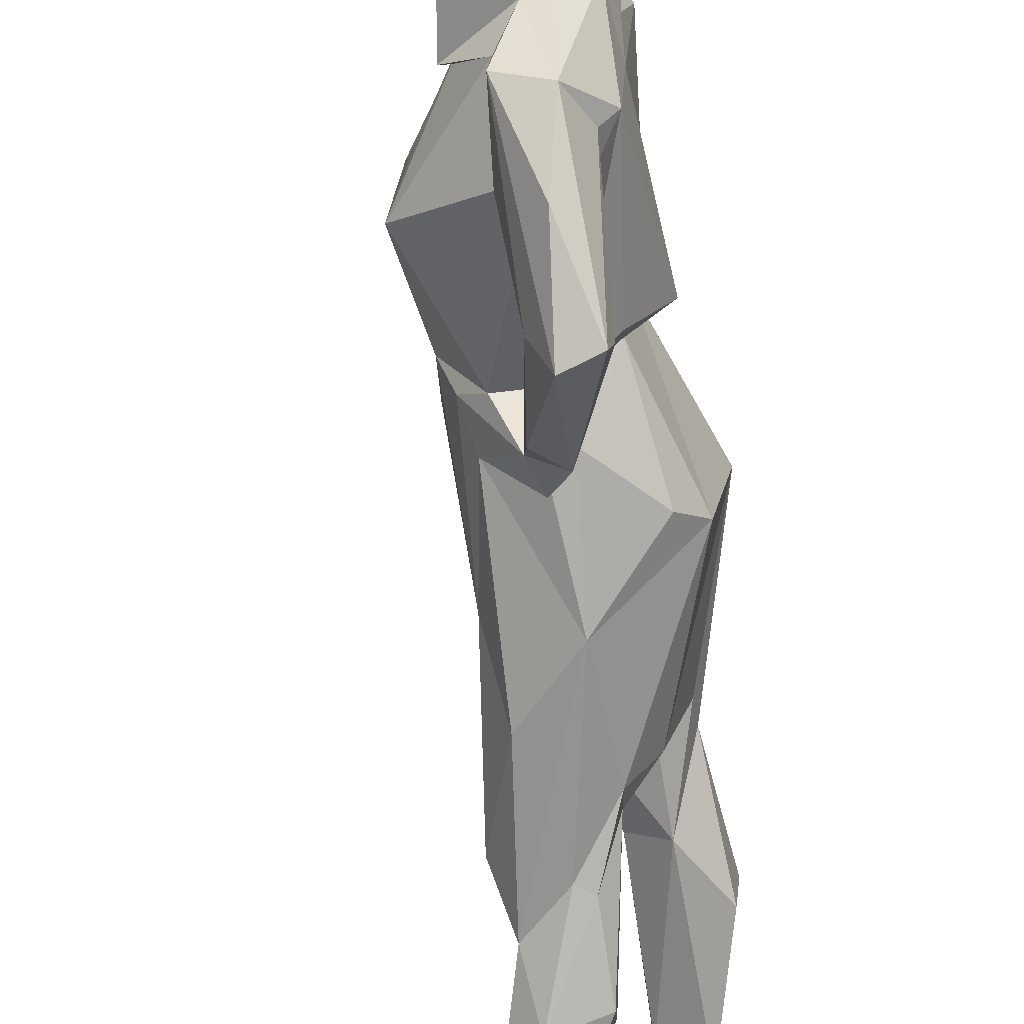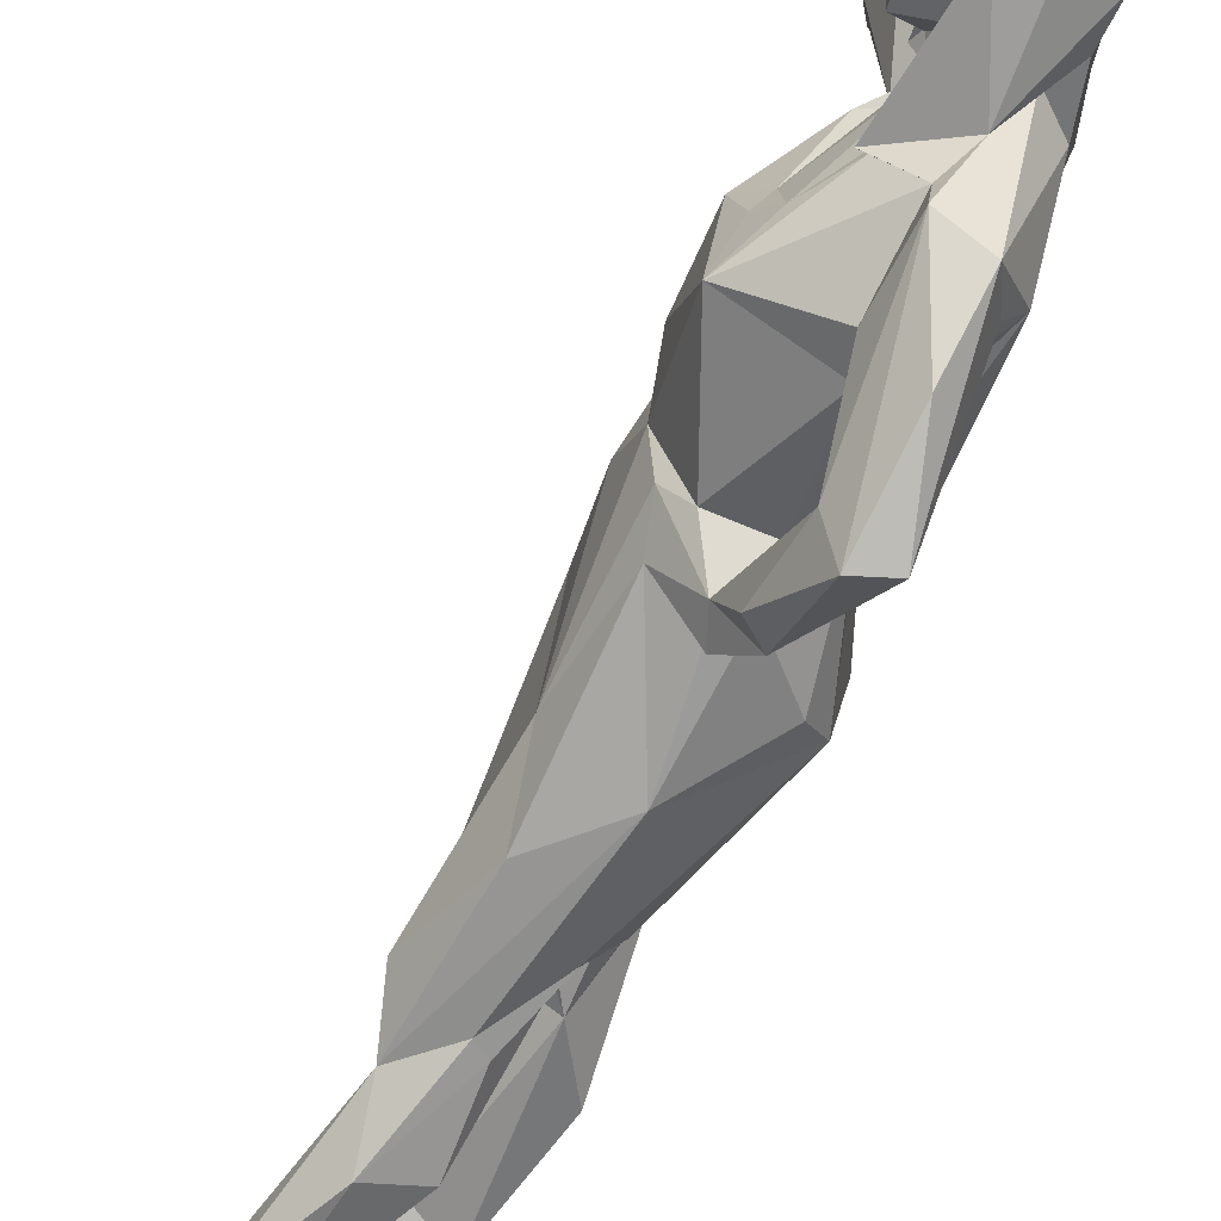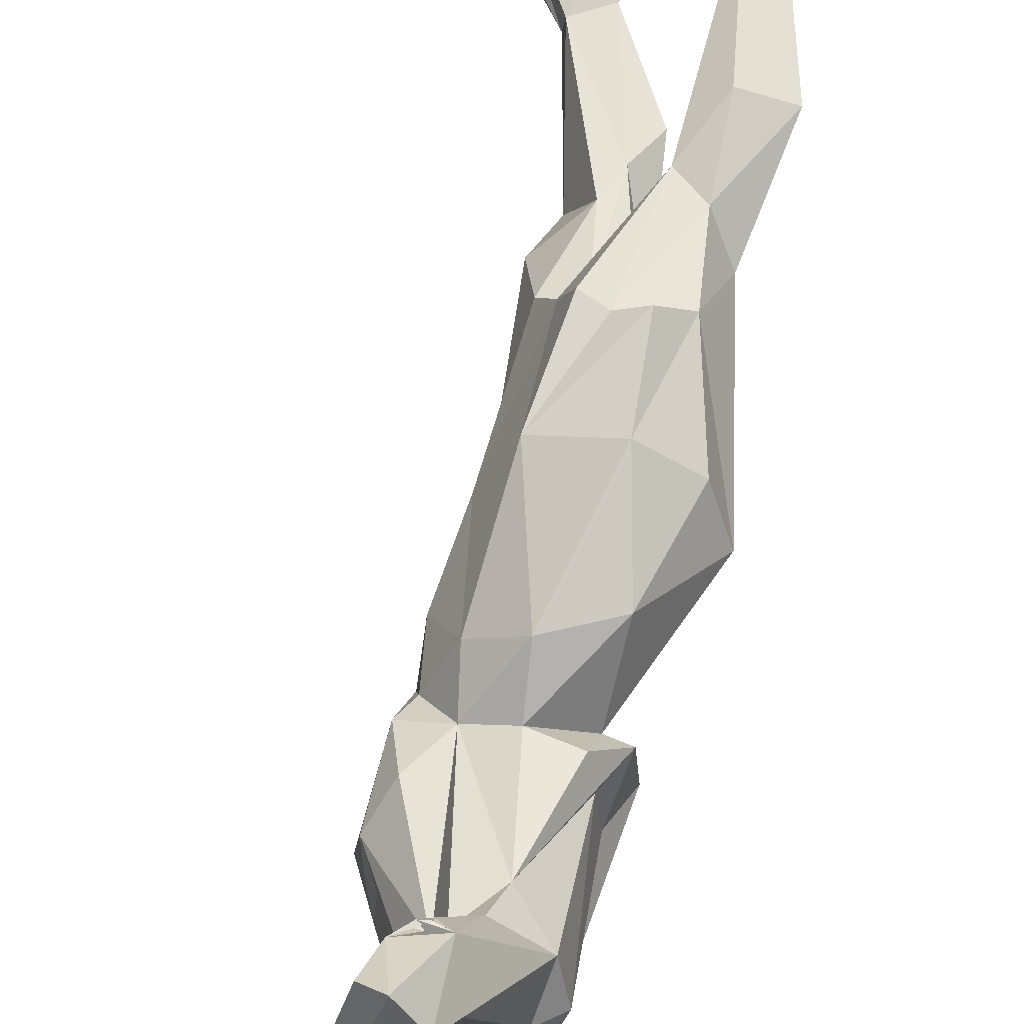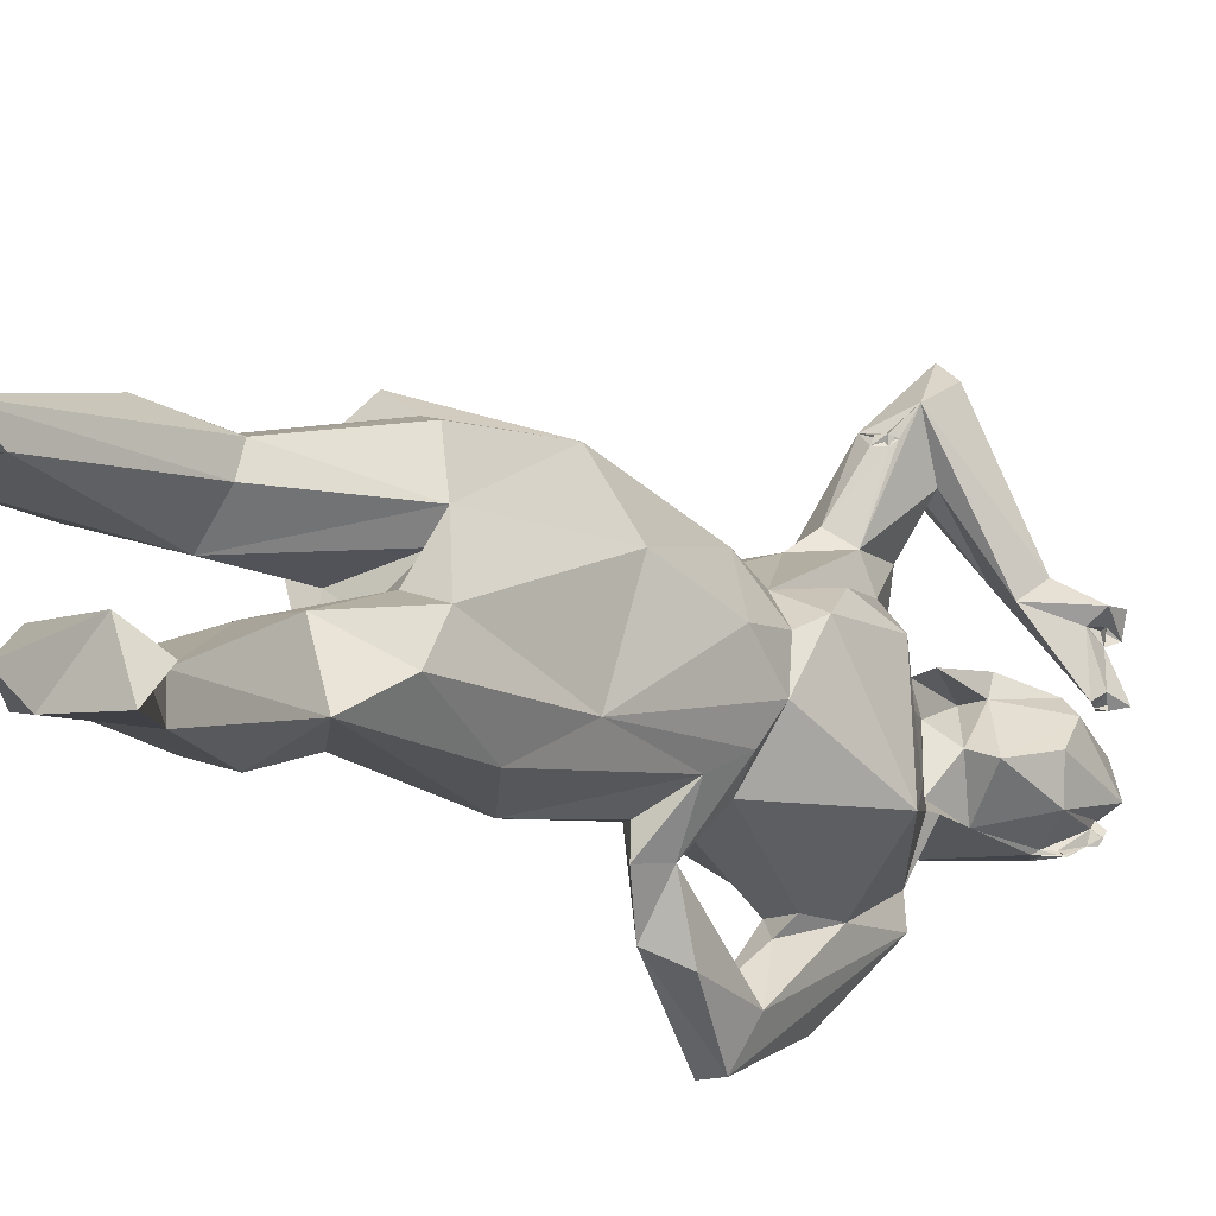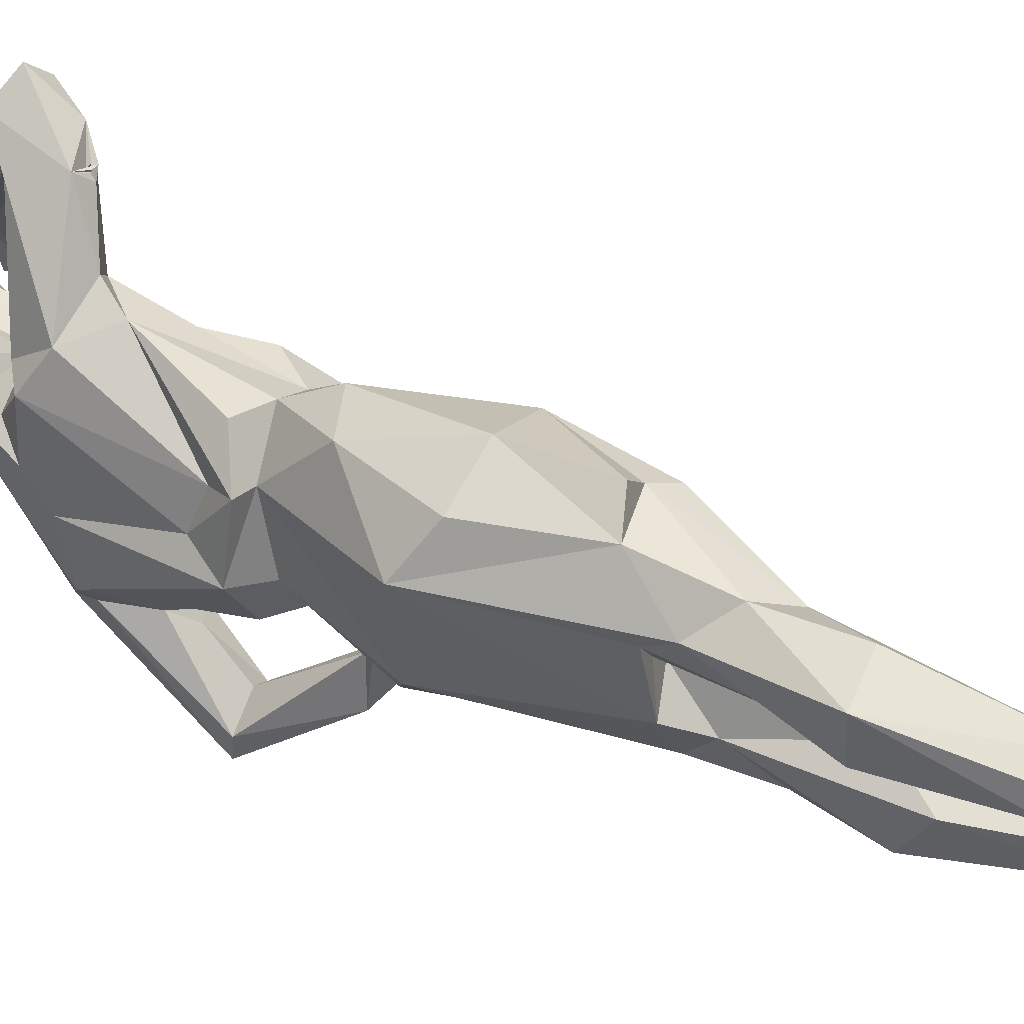
<metadata>
{"format":"obj","ext":"obj","renderer":"f3d","projection":"perspective","resolution":1024,"background":"white","views":[{"elev":-68.8,"azim":-174.4,"up":"+Z"},{"elev":-63.3,"azim":154.8,"up":"+Z"},{"elev":72.2,"azim":-167.3,"up":"+Z"},{"elev":-14.2,"azim":36.5,"up":"+Z"},{"elev":35.6,"azim":-59.3,"up":"+Z"}]}
</metadata>
<code>
v -0.2356 10.6 0.101
v -0.04555 10.15 0.6213
v -0.2736 10.13 0.6078
v -1.288 1.218 0.4895
v 0.07265 10.2 0.6371
v -0.02097 10.12 0.6308
v -0.03923 10.09 0.6021
v 0.007245 10 0.7074
v -0.04704 9.879 0.6292
v -0.3903 10.53 -0.1864
v -0.4692 10.22 -0.2943
v -0.4587 10.24 -0.2906
v -0.4484 10.48 -0.1856
v -0.9797 10.61 -0.2067
v -0.4741 10.23 -0.2803
v -0.6399 10.08 -0.2836
v -0.5202 10.22 -0.2492
v -1.012 10.88 0.05522
v -0.3468 6.867 0.5521
v -0.3538 10.53 -0.1315
v -0.3598 10.53 -0.1261
v -0.3513 10.53 -0.1321
v -0.4294 10.5 -0.06709
v -0.542 10.65 -0.03229
v -0.3405 10.56 -0.08031
v -0.412 10.53 -0.008328
v -0.4007 10.72 0.4403
v -0.957 10.78 0.5927
v -0.5907 10.11 -0.2509
v -0.8404 8.866 -0.9462
v -1.414 10.61 0.4608
v -0.3955 0.2465 -0.9138
v -0.5144 8.758 -0.2413
v -0.2177 9.826 0.3241
v -0.2938 9.925 -0.04895
v -1.801 3.558 0.8258
v -1.219 2.94 0.9684
v -0.6776 9.331 0.3037
v -0.6036 8.745 -0.2073
v -0.3485 8.297 -0.1614
v -1.076 9.17 -0.4069
v -0.8752 8.885 -0.6629
v -1.06 4.221 1.369
v -1.27 8.812 -1.138
v -0.8074 9.587 -0.1664
v -1.439 10.1 -0.1209
v -1.45 9.674 -0.0408
v -1.391 5.158 1.617
v -1.288 9.416 0.01274
v -0.8286 9.075 -0.04897
v -0.1586 10.14 0.6254
v -0.1019 10.02 0.6169
v -0.4221 9.364 0.2132
v -0.08598 7.812 -0.4221
v -0.1993 7.915 0.7132
v -0.247 8.071 0.1538
v -0.3682 8.192 0.3421
v -0.8115 8.12 -0.9892
v -0.5536 9.185 2.722
v -0.6227 6.637 -0.478
v -0.4071 6.561 -0.2218
v -0.825 6.341 -0.8828
v -0.445 2.77 -0.7088
v -0.08033 1.14 -1.11
v -0.2664 6.296 0.4724
v -1.235 3.933 0.177
v -0.3978 5.035 -0.3023
v -1.65 0.904 0.5806
v 0.1133 10.11 1.269
v 0.04628 10.15 1.067
v 0.1121 9.878 1.247
v -0.1068 10.17 1.268
v -0.06059 9.871 1.132
v 0.01684 9.975 1.271
v -0.04504 10.08 1.027
v 0.004007 10.03 1.145
v -0.0613 10.05 1.14
v -0.3178 10.12 1.066
v -0.01411 10.06 1.15
v -0.2895 9.816 1.483
v -1.567 8.955 1.026
v -2.003 5.501 -0.1517
v -1.207 2.84 0.6913
v -0.4449 9.924 1.552
v -0.4103 9.581 1.294
v -0.4518 10.22 0.771
v -0.9551 10.19 0.8691
v -2.007 2.282 0.9263
v -1.6 9.495 0.4152
v -0.7284 9.778 1.486
v -0.6722 9.635 0.6837
v -0.9309 9.672 0.6845
v -0.8956 9.172 0.4949
v -0.8846 9.029 0.7468
v -0.7275 9.098 0.8032
v -0.6936 9.75 0.8946
v -0.9853 9.123 0.746
v -0.7608 8.701 0.8011
v -0.6354 8.617 0.842
v -1.066 9.141 1.553
v -0.9465 8.543 1.508
v -1.062 9.253 0.7895
v -1.229 9.084 0.8465
v -1.134 6.369 -1.338
v -1.589 9.076 0.5364
v -0.9945 8.986 0.741
v -0.9673 8.927 0.7949
v -1.127 9.061 0.7081
v -1.017 9.058 0.902
v -1.078 8.939 0.8466
v -1.114 9.075 0.9797
v -1.182 9.094 0.8044
v -1.699 1.011 0.3678
v -1.483 8.44 -0.9242
v -1.795 8.763 0.9163
v -0.6681 5.21 1.384
v -1.646 8.515 1.312
v -1.069 9.398 2.638
v -0.7853 9.255 2.91
v -1.179 9.185 2.289
v -0.734 9.162 2.018
v -0.909 9.212 2.01
v -0.6563 8.855 2.514
v -0.7488 8.729 2.256
v -0.7966 8.68 2.198
v -0.7595 8.725 2.293
v -0.8117 8.687 2.239
v -0.8217 8.679 2.229
v -0.03005 10.1 0.6528
v -0.8621 8.722 2.264
v -0.8974 8.616 2.208
v -0.8572 8.677 2.263
v -0.7915 8.668 2.285
v -0.8985 8.664 2.275
v -0.8884 8.653 2.29
v -0.8998 8.656 2.267
v -1.049 8.704 2.339
v -0.8375 8.571 1.168
v -0.3744 7.518 0.9559
v -0.6664 7.087 0.8937
v -1.095 7.052 1.073
v -1.166 8.433 1.668
v -1.269 8.146 1.452
v -0.5684 6.557 1.028
v -0.3979 5.469 0.7687
v -1.638 8.501 -0.7508
v -1.595 9.17 0.02286
v -0.2227 7.102 0.6871
v -1.695 8.871 0.2324
v -1.692 8.599 -0.1049
v -1.422 7.364 -1.997
v -0.9246 7.375 -1.614
v -1.128 7.774 -1.106
v -1.108 4.987 -0.8024
v -1.153 8.197 -1.654
v -1.471 7.318 -1.735
v -1.095 7.24 -2.015
v -1.198 7.306 -1.45
v -1.869 0.4985 0.4455
v -1.103 6.386 -0.8389
v -1.324 7.962 -0.9345
v -1.525 6.985 -0.5049
v -1.899 7.006 -0.006785
v -0.9499 6.051 -0.92
v -1.141 6.637 -0.4459
v -0.9595 6.077 -0.6526
v -1.161 6.269 -0.6095
v -1.528 6.8 -0.08811
v -1.745 5.686 -0.428
v -0.866 6.607 -1.488
v -0.9553 7.815 -0.9574
v -0.549 4.319 -0.6947
v -0.5171 6.182 -0.4195
v -0.5598 2.225 -1.076
v -1.252 3.78 -0.5557
v -1.54 3.827 -0.1171
v -2.189 5.5 0.7967
v -0.8523 3.207 -0.7606
v -0.2713 3.287 -0.3911
v -0.7018 2.855 -0.08885
v -0.4437 3.756 0.09356
v -0.827 3.765 0.232
v -1.012 3.1 -0.7454
v -1.228 3.526 -0.3394
v -1.057 2.301 -0.9146
v -0.8184 4.031 0.5247
v -0.8503 2.495 -0.1883
v -1.042 0.07368 0.9291
v -0.4024 0.8876 -1.052
v 0.5305 0.3466 -1.081
v 0.8643 0.1815 -1.091
v 0.1481 0.02062 -1.273
v -1.297 0.7675 0.6878
v -0.4756 0.4875 -1.092
v -0.1094 1.156 -0.8058
v -0.4704 0.9649 -0.7737
v -1.055 2.018 -0.5087
v -0.6236 0.6808 -0.8453
v -0.8025 0.3397 0.5698
v -0.8129 0.02575 0.4034
v -1.226 0.4717 0.2392
v -1.259 0.02767 0.4988
v -1.739 0.5431 0.1003
v -1.709 0.1211 0.2289
v 0.7305 0.07108 -1.322
v -1.519 2.334 1.122
v 0.5839 0.03508 -0.8467
v -0.349 0.4388 -0.6927
v -1.733 9.063 0.4434
v -1.635 7.275 0.5995
v -1.723 7.418 0.1954
v -1.832 6.941 0.7195
v -1.545 7.143 1.145
v -1.596 6.899 0.7086
v -1.64 6.23 1.339
v -1.039 6.523 1.351
v -1.933 5.206 1.281
v -0.7937 4.073 1.262
v -1.959 2.286 0.4669
v -1.487 3.902 0.3702
v -1.78 3.843 0.666
v -1.631 4.072 1.296
v -0.6476 3.975 0.7307
v -1.552 2.909 0.3543
v -0.2837 6.732 0.09671
v -0.4644 0.06705 0.594
v -0.5712 0.08208 0.9347
v -1.337 4.2 1.57
v -1.609 0.271 0.3742
v -1.538 3.226 1.114
o 229_person
f 193 159 188
f 174 185 183
f 203 113 201
f 143 117 210
f 175 82 154
f 63 195 64
f 159 204 229
f 64 194 189
f 168 163 162
f 86 3 27
f 116 218 223
f 40 56 54
f 163 168 214
f 173 67 172
f 163 150 146
f 214 141 213
f 108 102 109
f 117 81 115
f 5 51 78
f 112 102 103
f 45 16 29
f 203 229 204
f 28 18 31
f 52 7 129
f 176 221 177
f 151 156 114
f 103 87 31
f 120 100 81
f 191 190 207
f 219 88 36
f 178 183 175
f 90 9 85
f 102 111 109
f 11 12 13
f 14 13 12
f 1 26 24
f 88 230 36
f 14 12 17
f 15 16 11
f 12 15 17
f 167 154 169
f 11 29 12
f 104 157 170
f 153 58 171
f 165 60 62
f 42 41 33
f 114 44 151
f 107 106 108
f 122 120 90
f 189 198 196
f 161 153 171
f 148 225 54
f 147 49 44
f 79 76 75
f 224 113 219
f 54 60 171
f 139 55 138
f 7 51 2
f 153 158 152
f 114 146 44
f 215 177 217
f 21 23 13
f 13 24 20
f 128 130 132
f 194 64 192
f 148 139 140
f 99 57 98
f 131 136 137
f 135 137 134
f 132 135 134
f 134 130 133
f 136 132 130
f 133 123 132
f 131 128 132
f 125 126 133
f 126 132 123
f 126 130 124
f 123 130 126
f 132 136 135
f 8 129 7
f 75 70 72
f 128 133 127
f 128 127 124
f 125 127 126
f 127 125 124
f 141 216 140
f 117 118 120
f 60 54 225
f 17 23 29
f 59 119 123
f 223 224 186
f 109 110 103
f 103 110 112
f 14 18 13
f 111 102 112
f 111 108 103
f 111 112 108
f 137 119 118
f 53 38 45
f 108 97 102
f 6 5 7
f 78 90 84
f 98 109 99
f 201 4 199
f 20 25 26
f 20 26 23
f 44 30 155
f 147 44 146
f 52 78 51
f 85 73 71
f 32 207 208
f 80 75 77
f 77 79 72
f 74 79 77
f 146 161 165
f 51 7 52
f 2 129 8
f 36 222 177
f 74 71 69
f 72 69 78
f 21 20 24
f 161 171 165
f 182 186 66
f 116 223 145
f 203 159 113
f 47 89 31
f 54 55 148
f 149 209 147
f 121 100 122
f 109 97 110
f 184 197 187
f 180 63 179
f 208 195 196
f 94 107 110
f 30 44 41
f 76 79 74
f 23 21 25
f 171 60 165
f 70 76 72
f 125 131 142
f 214 213 212
f 186 220 66
f 143 142 117
f 129 6 52
f 16 17 11
f 91 96 95
f 193 88 68
f 156 104 160
f 125 142 101
f 13 17 15
f 168 165 167
f 45 38 50
f 119 59 80
f 90 85 121
f 84 80 77
f 48 217 222
f 199 4 193
f 71 80 85
f 193 83 37
f 207 205 191
f 101 124 125
f 190 191 205
f 216 144 140
f 1 27 3
f 93 50 38
f 72 76 74
f 104 62 164
f 94 92 95
f 97 94 95
f 222 36 230
f 84 119 80
f 13 10 21
f 145 65 144
f 113 68 88
f 108 112 110
f 71 70 69
f 132 134 133
f 24 13 18
f 39 45 50
f 132 126 127
f 57 93 98
f 129 5 6
f 209 105 89
f 8 73 9
f 135 136 131
f 34 35 1
f 166 167 164
f 75 73 8
f 121 101 100
f 226 201 199
f 125 128 131
f 55 99 138
f 184 175 183
f 111 100 138
f 52 6 2
f 176 66 220
f 205 64 190
f 128 124 130
f 224 221 220
f 78 84 72
f 23 17 13
f 12 16 15
f 125 133 128
f 18 14 46
f 124 133 126
f 186 182 223
f 124 123 133
f 173 172 154
f 171 58 54
f 156 160 158
f 76 77 75
f 202 201 200
f 164 62 173
f 7 5 8
f 70 75 78
f 61 62 60
f 22 23 25
f 111 138 99
f 107 98 106
f 121 122 90
f 202 159 229
f 109 98 107
f 66 176 184
f 116 43 218
f 77 72 84
f 3 53 34
f 18 46 31
f 144 216 116
f 65 67 225
f 94 97 109
f 217 177 222
f 117 115 210
f 102 87 103
f 74 77 73
f 76 71 73
f 3 34 1
f 10 22 21
f 1 18 27
f 153 161 156
f 107 108 110
f 109 107 94
f 226 200 201
f 13 20 10
f 93 38 92
f 73 75 80
f 144 65 19
f 90 78 9
f 74 69 72
f 109 103 108
f 156 161 114
f 228 43 116
f 168 162 165
f 121 123 101
f 12 29 16
f 228 48 222
f 22 10 23
f 54 56 55
f 91 53 3
f 220 221 176
f 116 216 48
f 212 163 214
f 211 210 115
f 6 7 2
f 115 103 105
f 81 117 120
f 184 187 66
f 20 22 25
f 172 63 154
f 101 138 100
f 211 163 212
f 73 80 74
f 108 106 97
f 226 199 227
f 54 58 42
f 67 65 145
f 127 131 132
f 41 46 14
f 71 76 70
f 20 23 10
f 42 58 30
f 188 199 193
f 149 150 115
f 198 32 208
f 25 24 26
f 86 27 28
f 157 152 170
f 56 40 57
f 142 137 117
f 79 75 72
f 63 178 154
f 229 201 202
f 184 185 197
f 210 211 212
f 202 200 188
f 206 193 37
f 15 11 13
f 146 114 161
f 113 88 219
f 120 122 100
f 32 192 207
f 156 158 153
f 77 76 73
f 36 177 221
f 181 180 179
f 123 137 130
f 217 48 215
f 87 96 86
f 16 45 33
f 123 80 59
f 17 29 11
f 188 159 202
f 136 130 134
f 61 173 62
f 26 1 35
f 83 224 223
f 67 173 61
f 189 194 198
f 9 78 52
f 8 9 52
f 158 160 152
f 52 2 8
f 2 51 5
f 101 140 138
f 218 37 223
f 136 134 137
f 175 176 82
f 207 190 64
f 41 47 46
f 141 143 213
f 164 173 166
f 110 97 106
f 106 94 110
f 118 117 137
f 139 138 140
f 177 82 176
f 42 30 41
f 197 189 196
f 20 21 22
f 145 181 67
f 181 223 182
f 185 184 183
f 225 148 19
f 164 167 104
f 105 149 115
f 63 172 179
f 215 214 177
f 203 204 159
f 160 104 167
f 37 43 230
f 5 129 2
f 94 98 93
f 203 201 229
f 118 84 90
f 182 180 181
f 211 150 163
f 189 174 64
f 167 169 168
f 167 165 160
f 166 154 167
f 85 123 121
f 67 61 225
f 152 58 153
f 38 53 91
f 143 101 142
f 182 187 180
f 187 197 196
f 102 96 87
f 159 68 113
f 57 55 56
f 33 41 16
f 127 133 131
f 103 31 89
f 54 42 39
f 210 212 143
f 140 144 19
f 60 225 61
f 144 116 145
f 41 49 47
f 92 38 91
f 28 87 86
f 137 133 130
f 33 45 39
f 113 224 4
f 49 147 47
f 80 123 85
f 225 19 65
f 62 160 165
f 111 103 81
f 31 87 28
f 193 68 159
f 169 154 82
f 154 178 175
f 199 188 227
f 37 218 43
f 97 95 102
f 102 95 96
f 178 174 183
f 135 131 133
f 64 205 192
f 99 109 111
f 118 90 120
f 30 157 155
f 5 75 8
f 137 142 131
f 82 168 169
f 196 195 187
f 195 180 187
f 88 206 230
f 62 152 160
f 118 119 84
f 177 214 82
f 179 67 181
f 86 96 91
f 88 193 206
f 162 146 165
f 147 209 89
f 152 62 170
f 31 46 47
f 47 147 89
f 222 43 228
f 195 63 180
f 115 150 211
f 39 40 54
f 151 104 156
f 70 78 69
f 176 175 184
f 91 3 86
f 193 4 83
f 101 123 124
f 104 170 62
f 149 105 209
f 37 230 206
f 221 224 36
f 207 195 208
f 24 25 21
f 57 40 93
f 195 207 64
f 18 28 27
f 53 35 34
f 228 116 48
f 42 33 39
f 4 201 113
f 150 147 146
f 215 141 214
f 149 147 150
f 194 192 32
f 154 166 173
f 220 186 224
f 115 81 103
f 151 155 157
f 23 26 35
f 151 44 155
f 174 178 63
f 213 143 212
f 55 139 148
f 91 95 92
f 215 48 216
f 71 74 80
f 226 227 200
f 227 188 200
f 5 78 75
f 223 181 145
f 157 104 151
f 214 168 82
f 157 30 152
f 58 152 30
f 92 94 93
f 162 163 146
f 148 140 19
f 219 36 224
f 198 208 196
f 89 105 103
f 106 98 94
f 123 119 137
f 64 174 63
f 35 53 45
f 45 29 35
f 29 23 35
f 100 111 81
f 222 230 43
f 85 9 73
f 67 179 172
f 189 185 174
f 83 223 37
f 32 198 194
f 216 141 215
f 182 66 187
f 49 41 44
f 50 93 40
f 40 39 50
f 192 205 207
f 189 197 185
f 57 99 55
f 224 83 4
f 143 141 140
f 140 101 143
f 137 135 133
f 17 16 14
f 41 14 16
f 24 18 1

</code>
